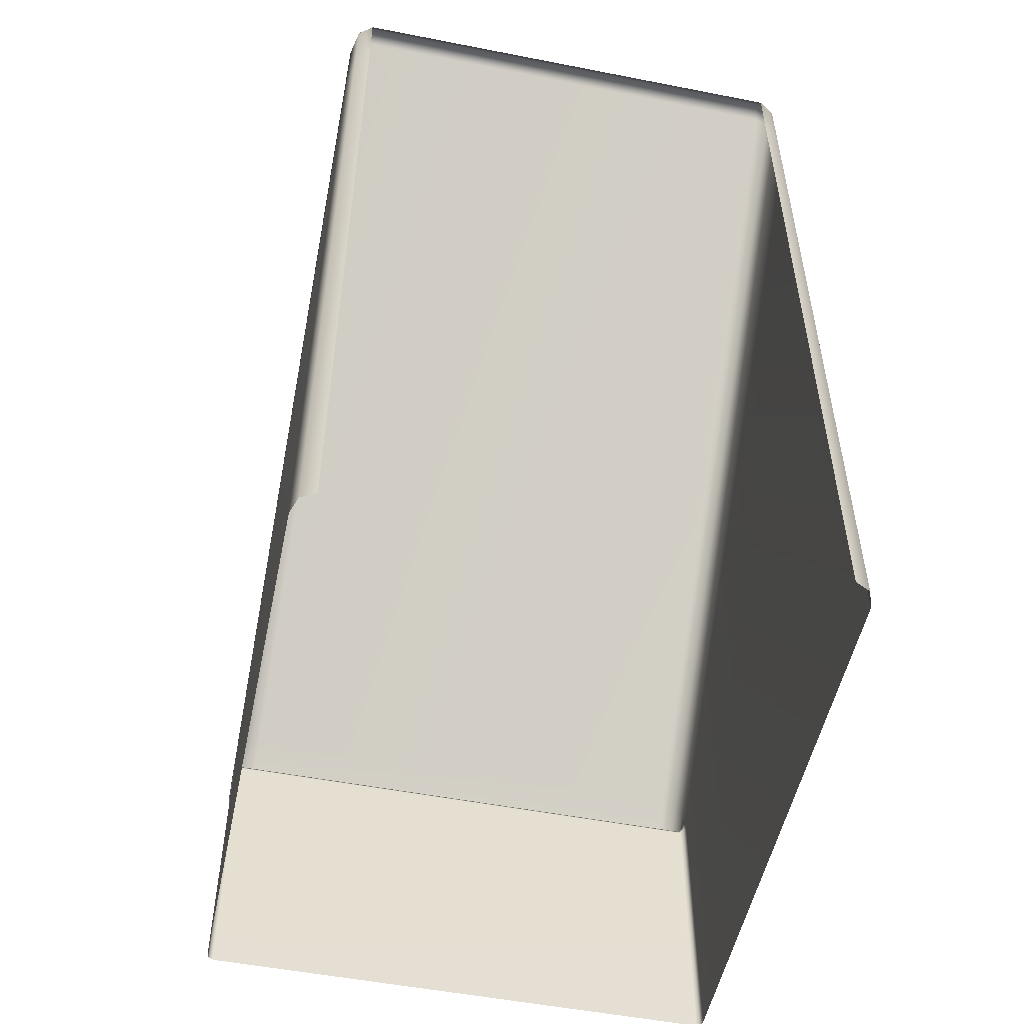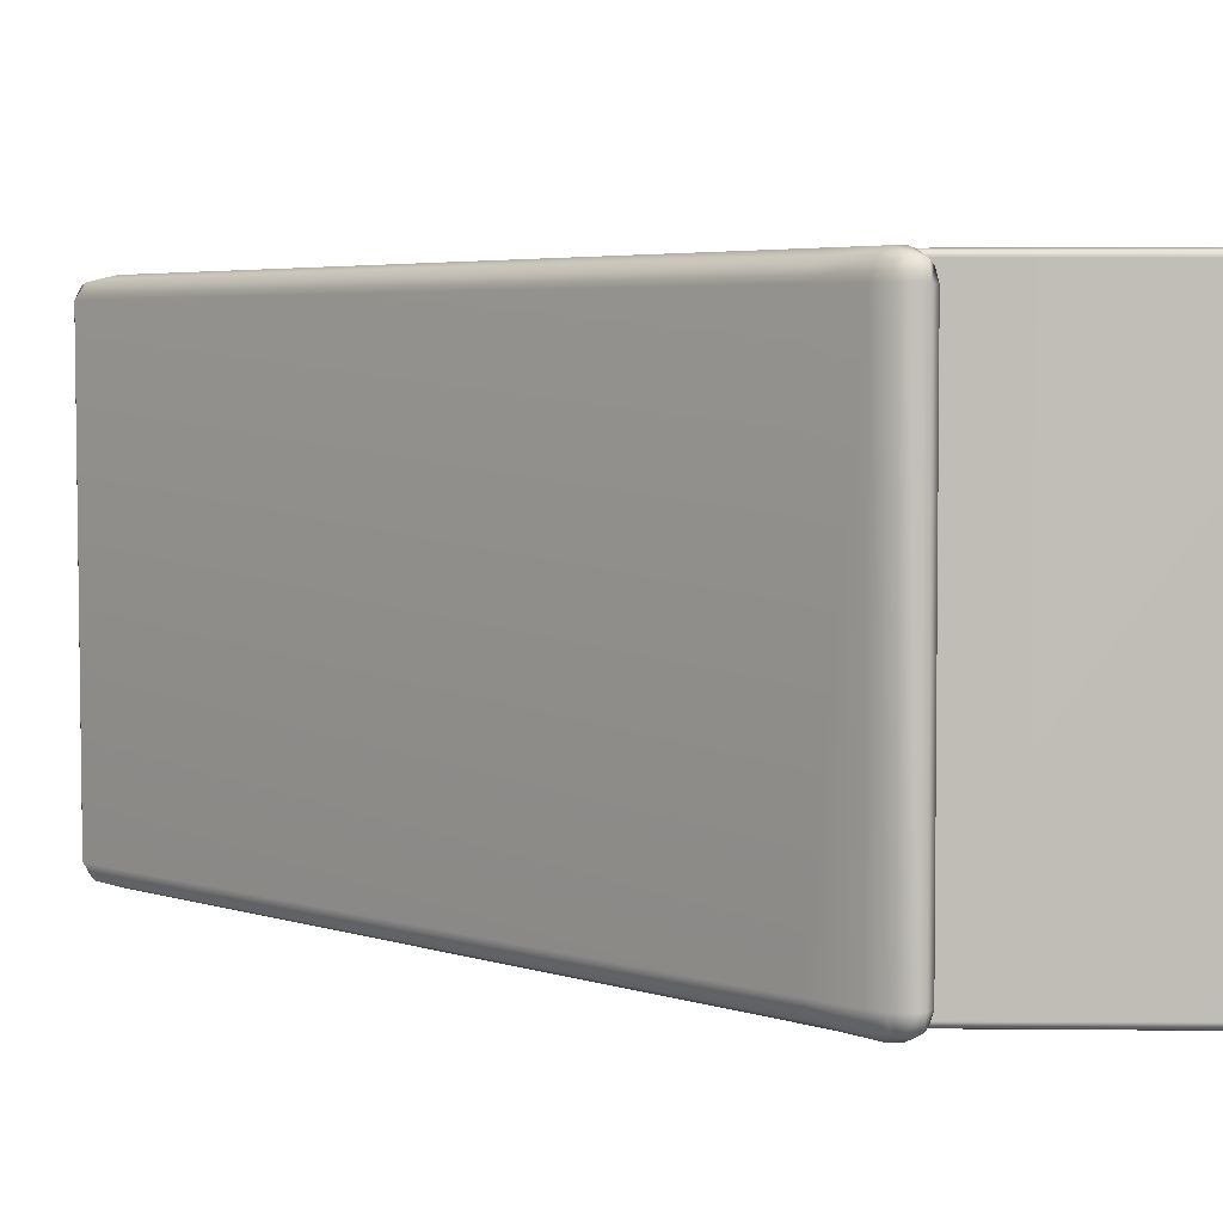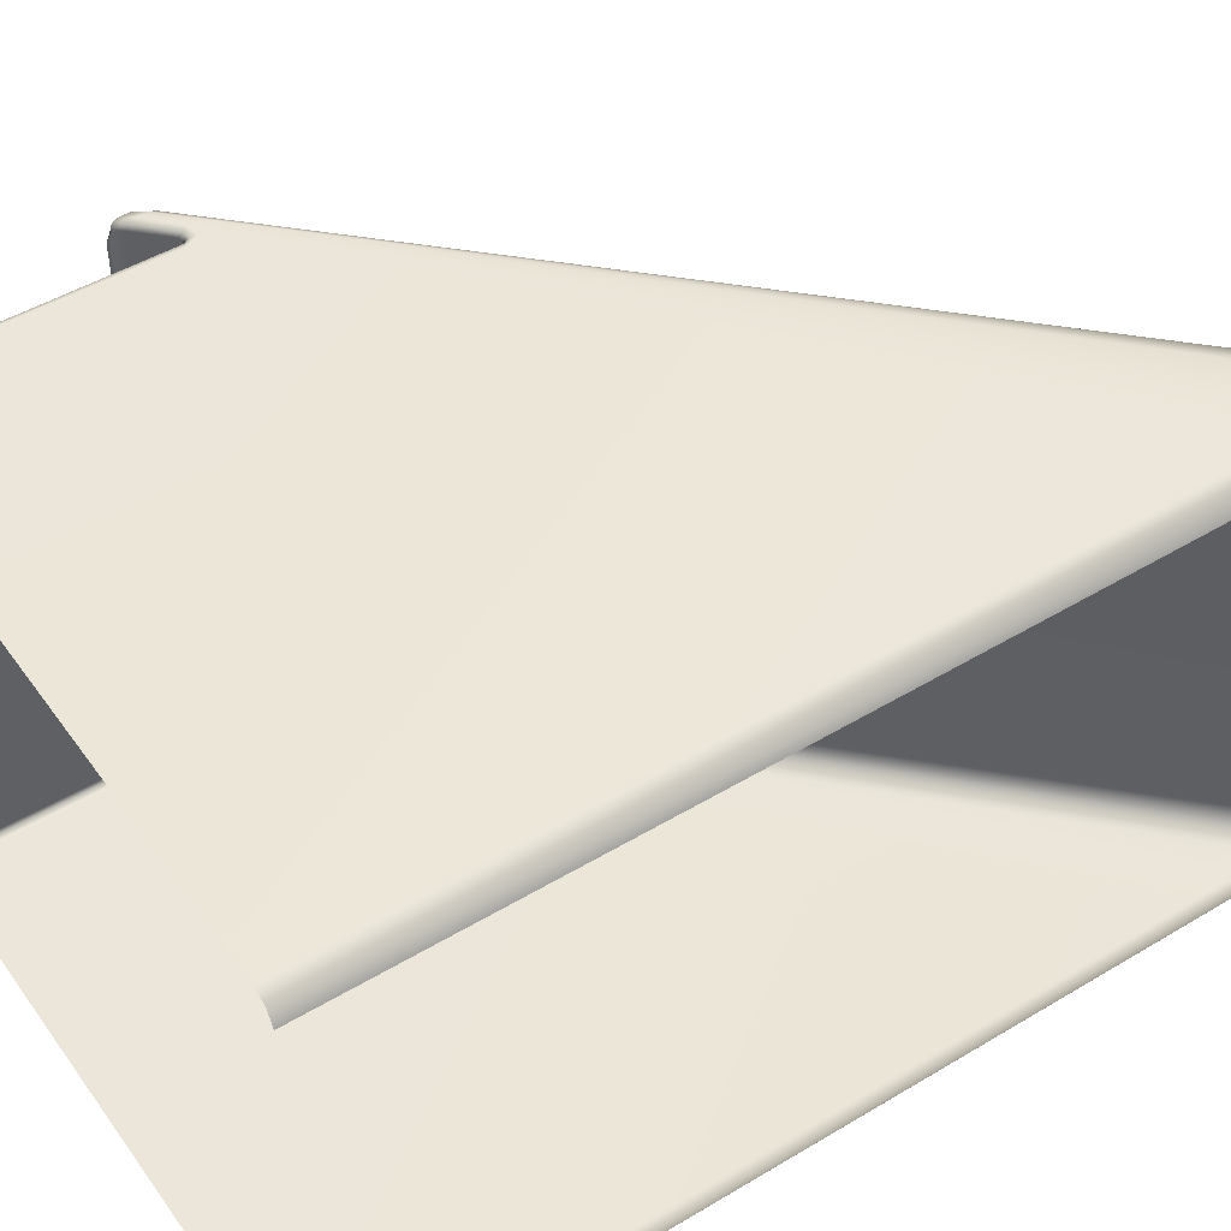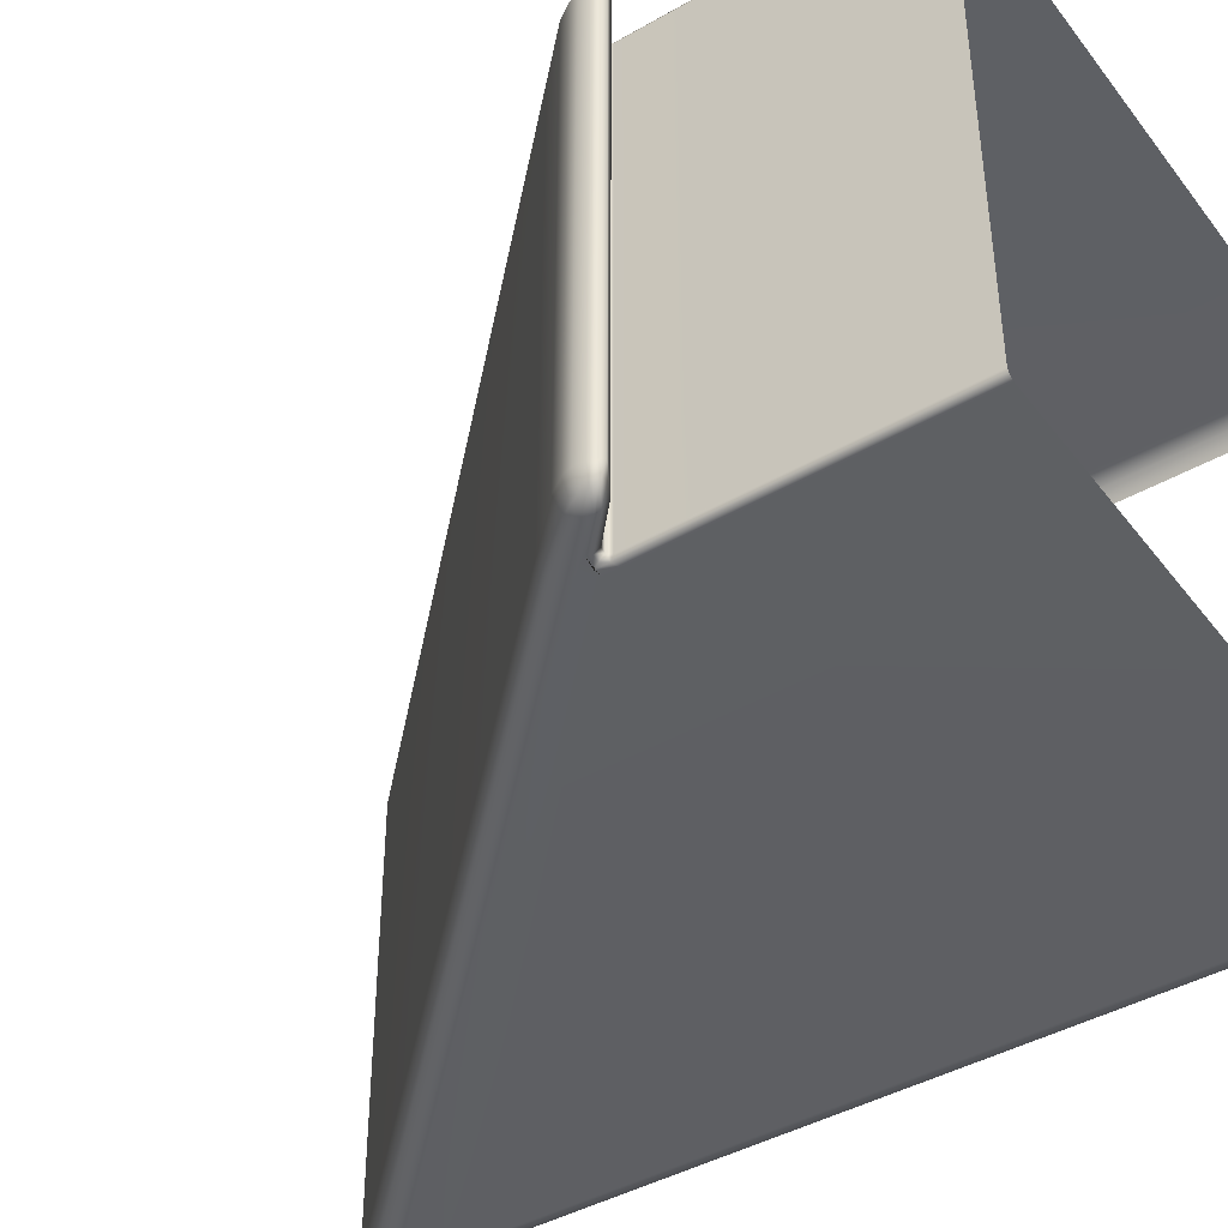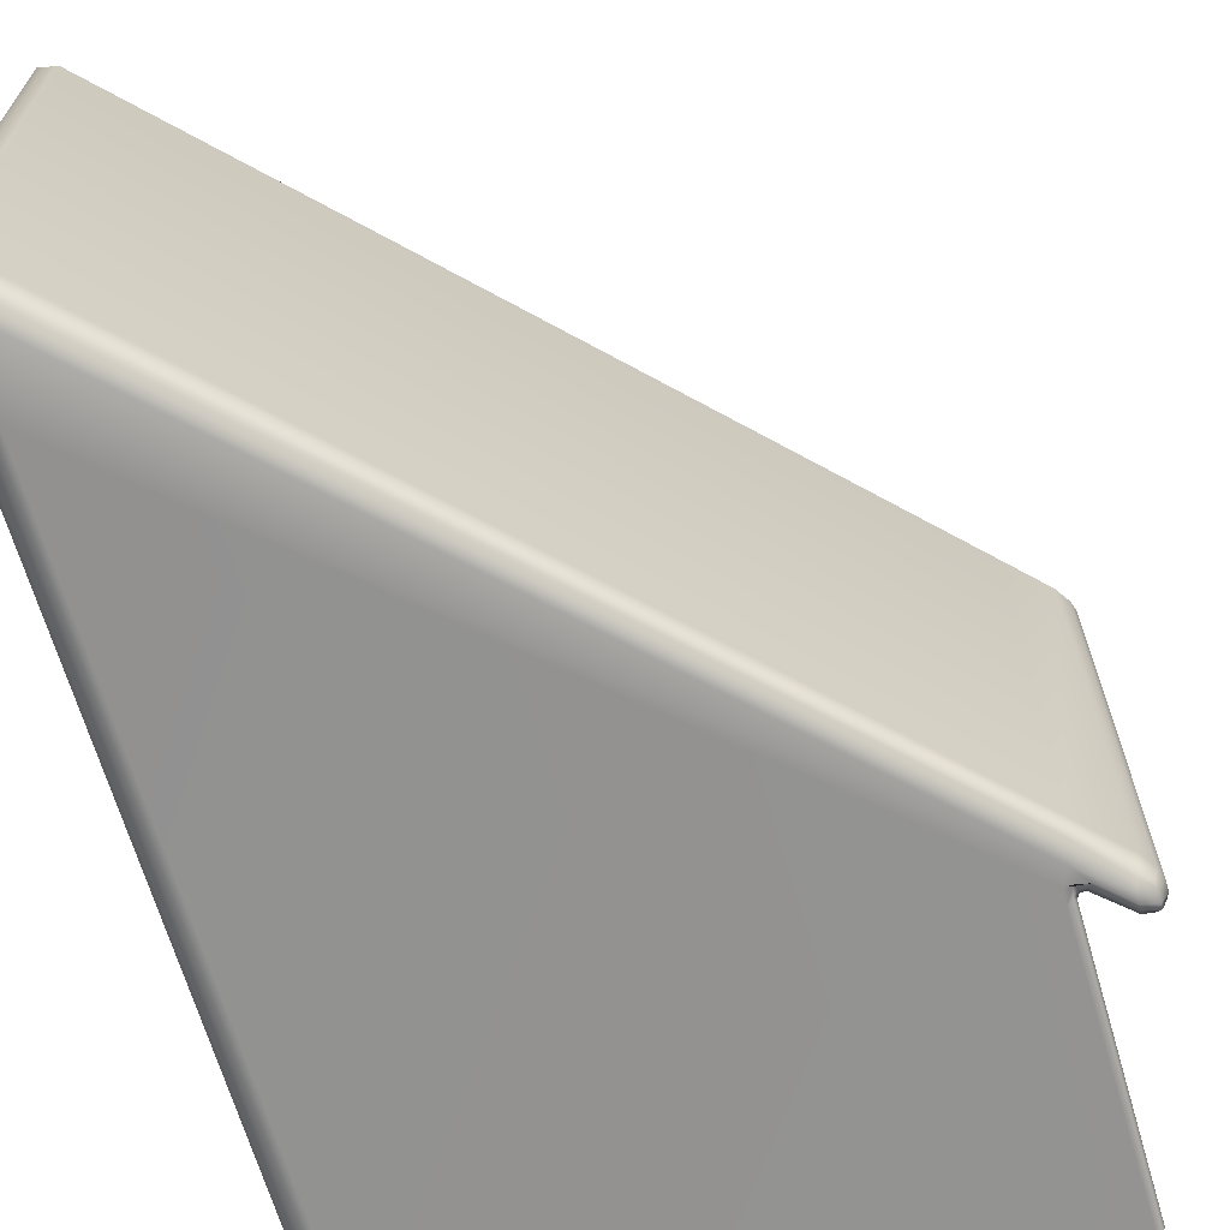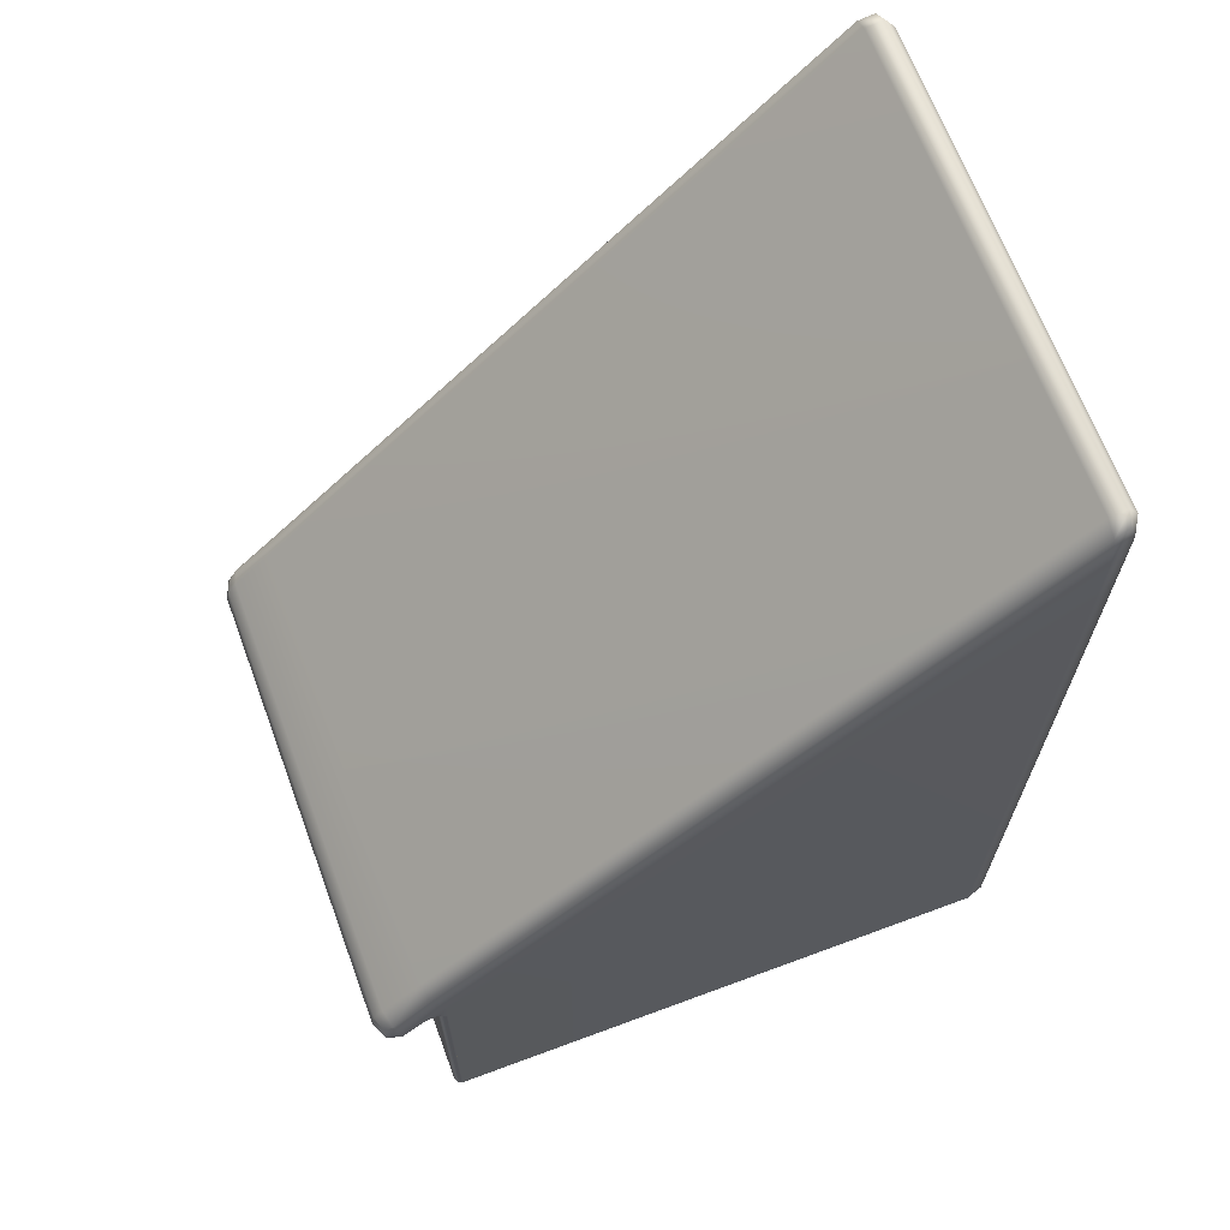
<metadata>
{"format":"obj","ext":"obj","renderer":"f3d","projection":"perspective","resolution":1024,"background":"white","views":[{"elev":-52.4,"azim":78.2,"up":"+Y"},{"elev":4.2,"azim":-88.2,"up":"+Z"},{"elev":47.9,"azim":56.0,"up":"+Z"},{"elev":-42.5,"azim":-55.6,"up":"+Z"},{"elev":-66.9,"azim":-163.7,"up":"+Z"},{"elev":67.0,"azim":-20.4,"up":"+Y"}]}
</metadata>
<code>
g ENV_S05_DT_Section02_SlimeBlocks_Left_MO
v 41.26 27.07 16.31
v 41.26 12.54 16.31
v 41.12 12.54 16.57
v 41.12 26.96 16.57
v 40.8 12.54 16.67
v 41.12 28.39 16.57
v 41.26 28.51 16.31
v 40.8 26.67 16.67
v 30.73 17.89 16.67
v 30.71 12.54 16.67
v 40.8 28.07 16.67
v 41.08 28.77 16.31
v 41.07 28.75 7.987
v 41.26 28.47 7.987
v 40.79 28.52 16.57
v 41.03 28.65 16.52
v 30.59 18.03 16.67
v 40.78 28.71 16.31
v 40.75 28.68 7.987
v 30.51 18.19 16.56
v 30.43 18.31 16.26
v 29.9 17.33 16.67
v 30.35 17.59 16.67
v 29.81 17.49 16.56
v 30.43 18.3 8.018
v 40.77 28.5 7.714
v 29.73 17.6 16.26
v 41.03 28.63 7.764
v 41.12 28.36 7.715
v 41.12 26.93 7.715
v 40.8 26.67 7.601
v 41.26 27.04 7.989
v 41.26 12.54 7.989
v 41.12 12.54 7.715
v 40.8 12.54 7.601
v 30.71 12.54 7.601
v 40.8 28.07 7.601
v 30.51 18.19 7.719
v 30.59 17.9 7.601
v 30.73 17.63 7.601
v 29.81 17.49 7.719
v 29.9 17.33 7.601
v 30.35 17.59 7.601
v 29.73 17.6 8.02
v 29.56 17.35 8.02
v 29.56 17.35 16.26
v 30.73 17.38 7.601
v 30.59 17.64 7.601
v 30.63 17.44 7.635
v 30.63 12.54 7.639
v 30.55 17.55 7.635
v 30.42 17.53 7.635
v 29.9 17.05 7.643
v 29.9 17.16 7.601
v 29.64 16.92 7.769
v 29.64 17.03 7.719
v 29.55 16.9 8.028
v 29.64 17.19 7.719
v 29.64 17.32 7.773
v 29.51 16.99 8.019
v 29.51 17.18 8.02
v 29.51 17.18 16.26
v 29.51 16.99 16.26
v 29.64 17.19 16.56
v 29.64 17.31 16.5
v 29.64 17.03 16.56
v 29.55 16.9 16.25
v 29.64 16.92 16.51
v 29.9 17.05 16.63
v 29.9 17.16 16.67
v 30.42 17.53 16.64
v 30.59 17.64 16.67
v 30.55 17.55 16.64
v 30.63 17.44 16.64
v 30.73 17.38 16.67
v 30.63 12.54 16.64
v 29.74 16.86 16.44
v 29.64 16.92 16.51
v 29.64 16.81 16.23
v 29.9 16.94 16.53
v 29.9 17.05 16.63
v 29.72 16.85 7.867
v 29.64 16.81 8.048
v 29.64 16.92 7.769
v 29.9 17.05 7.643
v 29.9 16.94 7.742
v 30.42 17.53 7.635
v 30.44 17.44 16.56
v 30.42 17.53 16.64
v 30.44 17.44 7.715
v 30.54 17.46 16.56
v 30.55 17.55 16.64
v 30.63 17.44 16.64
v 30.54 17.46 7.714
v 30.55 17.55 7.635
v 30.63 17.44 7.635
v 30.59 17.38 16.56
v 30.59 17.38 7.715
v 30.63 12.54 7.639
v 30.59 12.54 7.728
v 30.59 12.54 16.55
v 30.63 12.54 16.64
g ENV_S05_DT_Section02_SlimeBlocks_Left_MO_0
f 3 2 1
f 4 3 1
f 5 3 4
f 4 1 6
f 1 7 6
f 8 5 4
f 5 8 9
f 9 10 5
f 8 4 11
f 4 6 11
f 8 11 9
f 6 7 12
f 13 12 7
f 14 13 7
f 15 11 6
f 16 6 12
f 16 15 6
f 16 12 15
f 11 17 9
f 11 15 17
f 12 18 15
f 13 19 12
f 19 18 12
f 15 18 20
f 15 20 17
f 18 19 21
f 18 21 20
f 17 20 22
f 23 9 17
f 17 22 23
f 20 21 24
f 20 24 22
f 19 25 21
f 26 19 13
f 25 19 26
f 21 27 24
f 21 25 27
f 28 26 13
f 28 13 29
f 28 29 26
f 13 14 29
f 30 29 14
f 30 31 29
f 32 30 14
f 32 33 30
f 33 34 30
f 30 34 31
f 34 35 31
f 31 35 36
f 29 37 26
f 31 37 29
f 38 26 37
f 38 25 26
f 39 37 31
f 39 38 37
f 36 40 31
f 40 39 31
f 38 41 25
f 39 42 38
f 42 41 38
f 39 40 43
f 43 42 39
f 41 44 25
f 25 44 27
f 44 45 27
f 45 44 41
f 45 46 27
f 24 27 46
f 36 47 40
f 47 48 40
f 48 43 40
f 47 36 49
f 47 49 48
f 36 50 49
f 49 51 48
f 48 51 52
f 43 48 52
f 43 52 53
f 54 43 53
f 54 53 55
f 43 54 42
f 56 54 55
f 54 56 42
f 56 55 57
f 56 58 42
f 41 42 58
f 59 41 58
f 59 45 41
f 59 58 45
f 56 60 58
f 60 56 57
f 58 61 45
f 60 61 58
f 45 61 46
f 62 61 60
f 61 62 46
f 63 62 60
f 46 62 64
f 64 62 63
f 65 46 64
f 65 24 46
f 65 64 24
f 64 22 24
f 22 64 66
f 66 64 63
f 63 60 67
f 60 57 67
f 66 63 68
f 63 67 68
f 66 68 69
f 70 22 66
f 70 66 69
f 22 70 23
f 69 71 70
f 71 23 70
f 23 71 72
f 71 73 72
f 23 72 9
f 72 73 74
f 72 75 9
f 75 72 74
f 9 75 10
f 10 75 74
f 76 10 74
f 78 67 77
f 67 79 77
f 67 57 79
f 78 77 80
f 81 78 80
f 82 77 79
f 77 82 80
f 57 83 79
f 83 82 79
f 57 84 83
f 84 82 83
f 84 85 82
f 85 86 82
f 82 86 80
f 85 87 86
f 80 88 81
f 88 80 86
f 88 89 81
f 87 90 86
f 90 88 86
f 88 91 89
f 91 88 90
f 91 92 89
f 93 92 91
f 90 87 94
f 94 91 90
f 87 95 94
f 94 95 96
f 97 93 91
f 97 91 94
f 98 94 96
f 98 97 94
f 96 99 98
f 99 100 98
f 98 100 101
f 97 98 101
f 97 101 93
f 101 102 93

</code>
